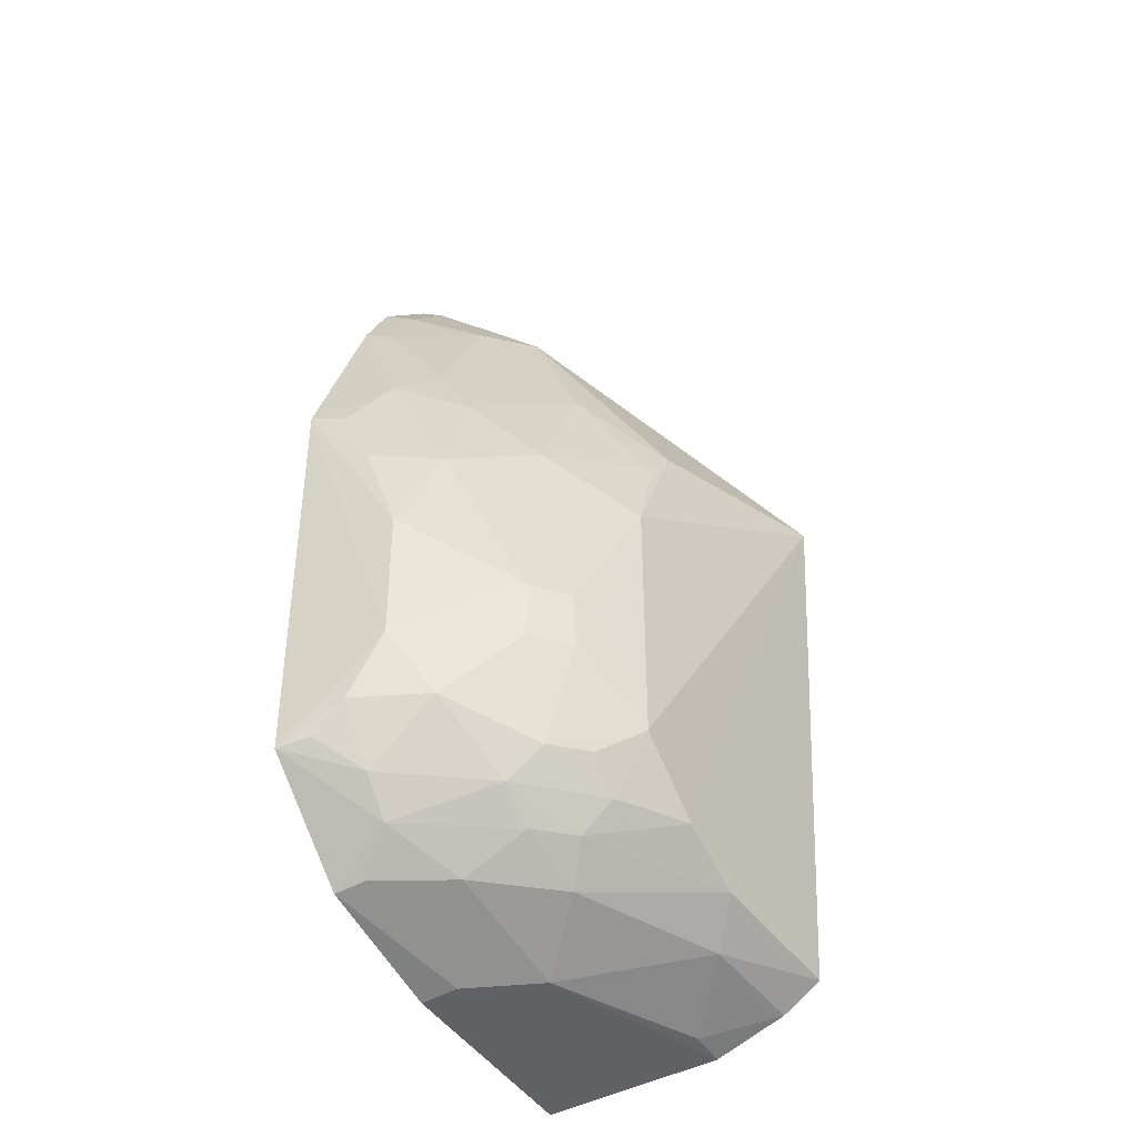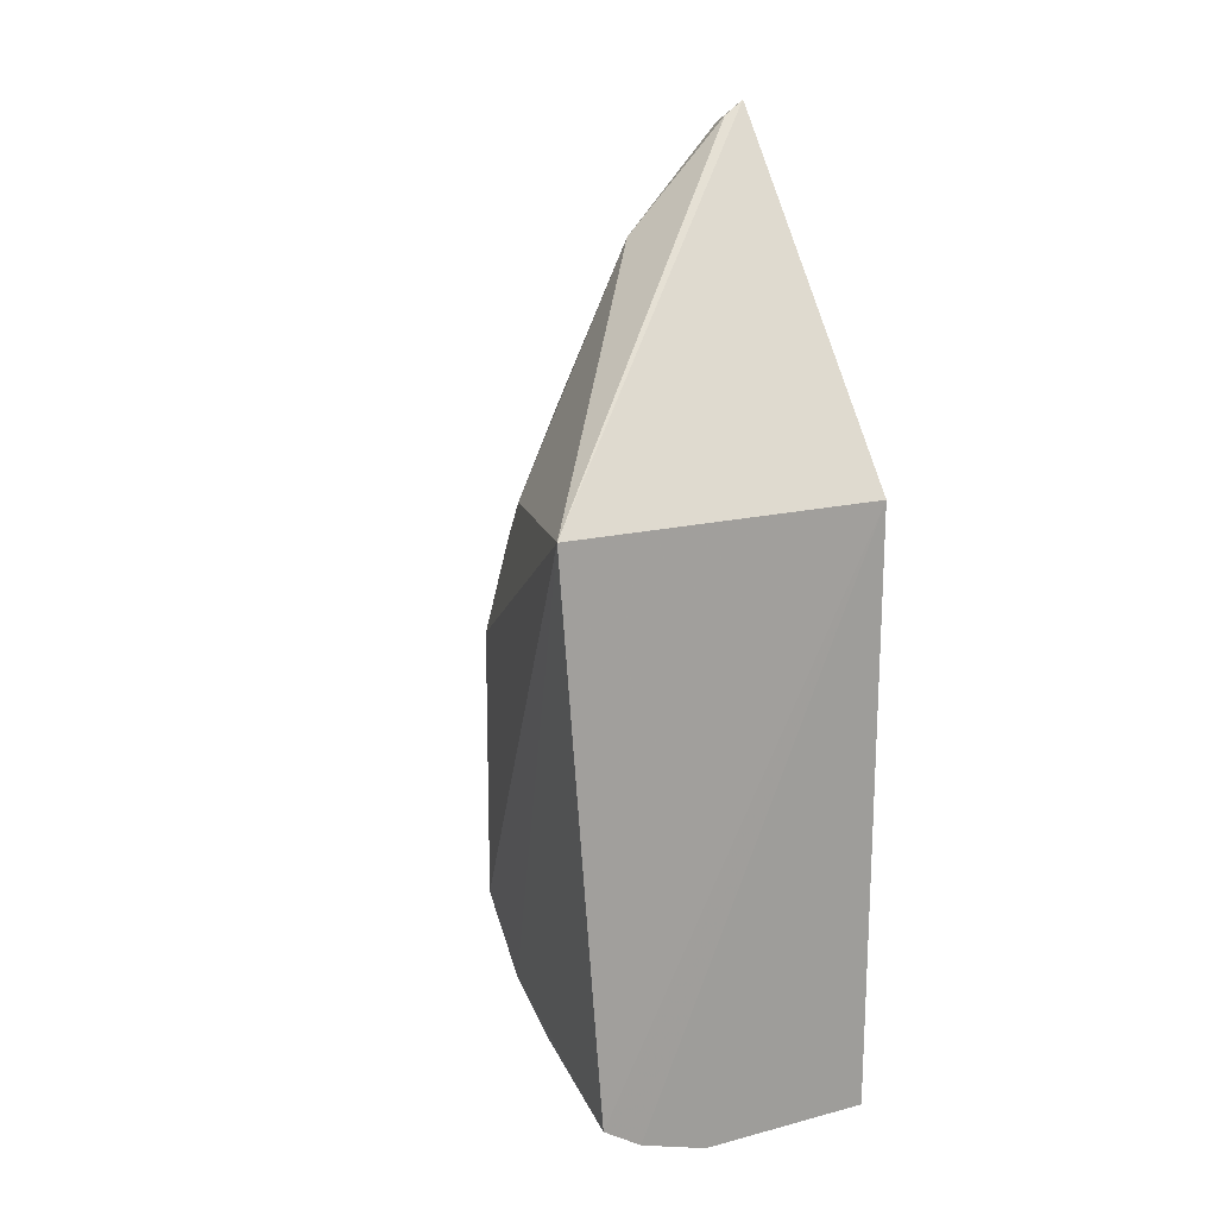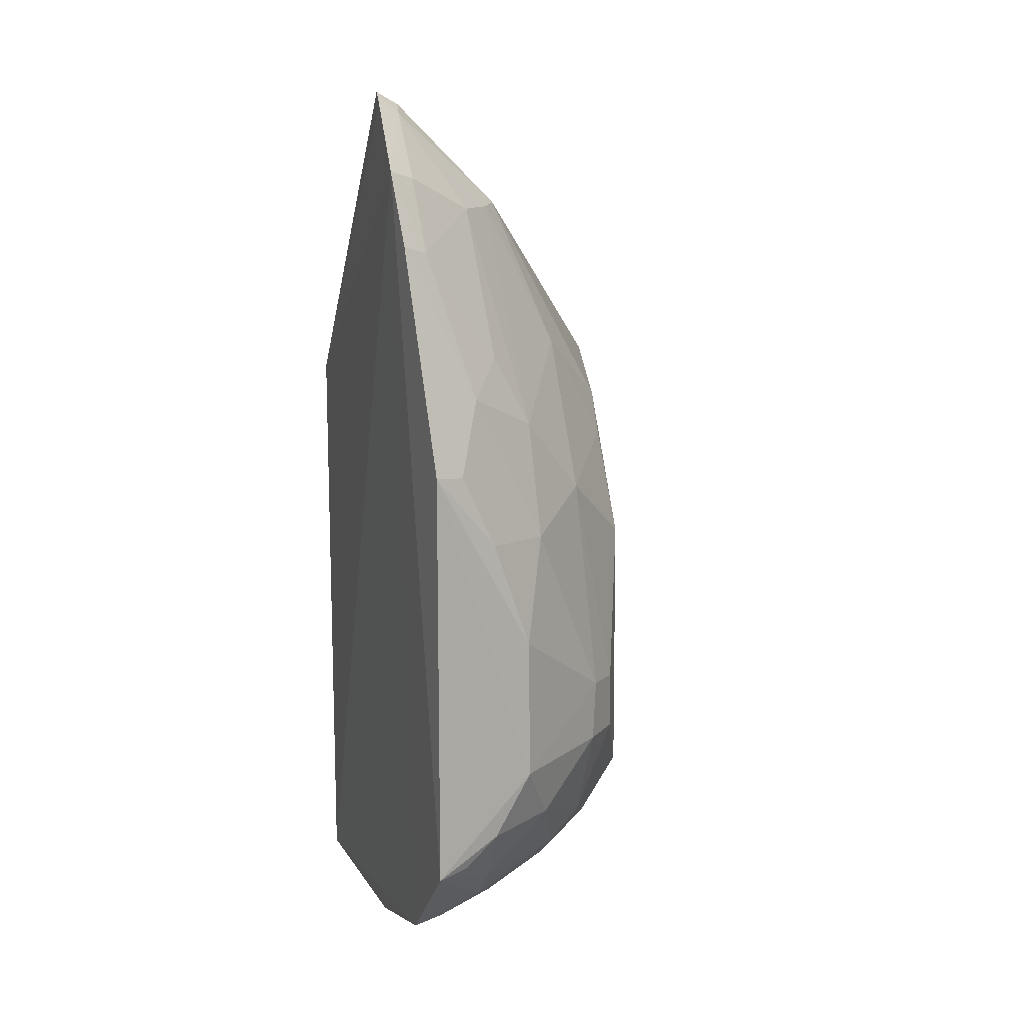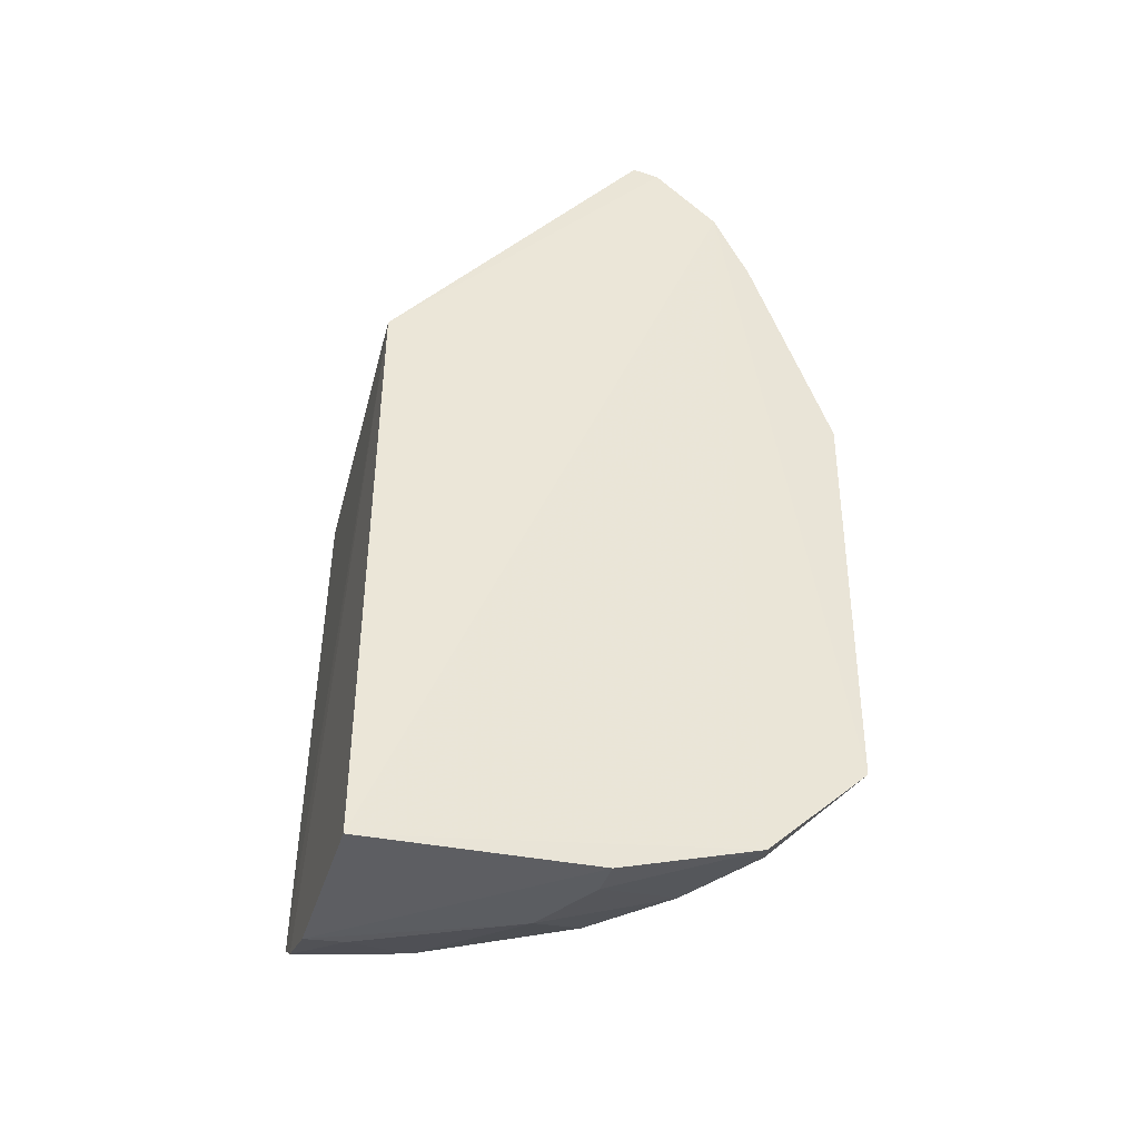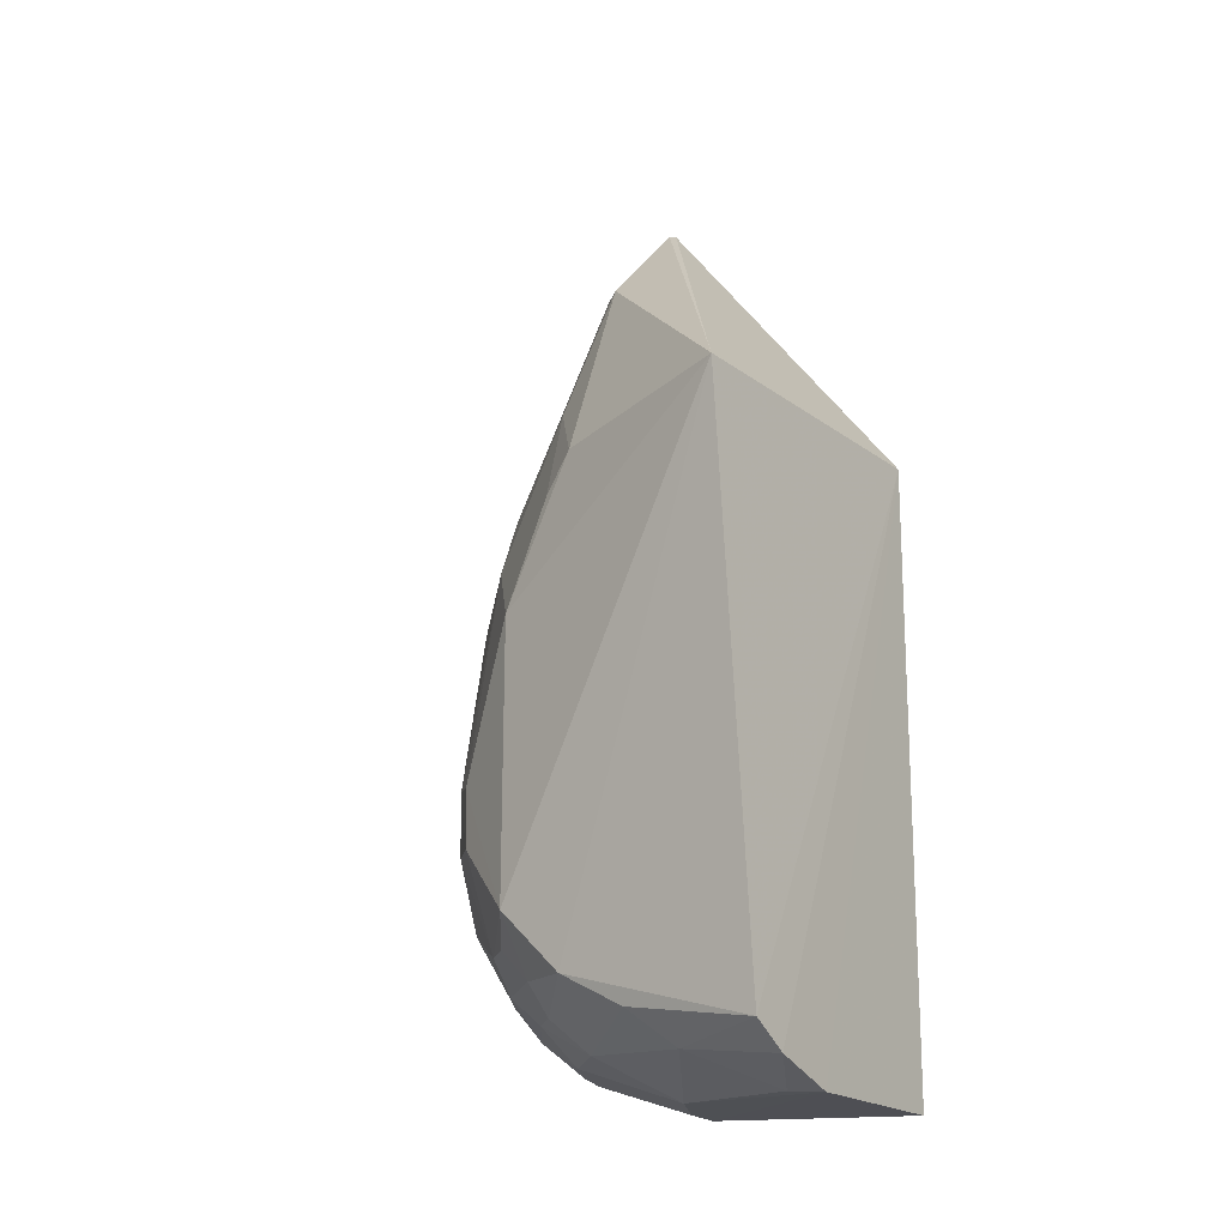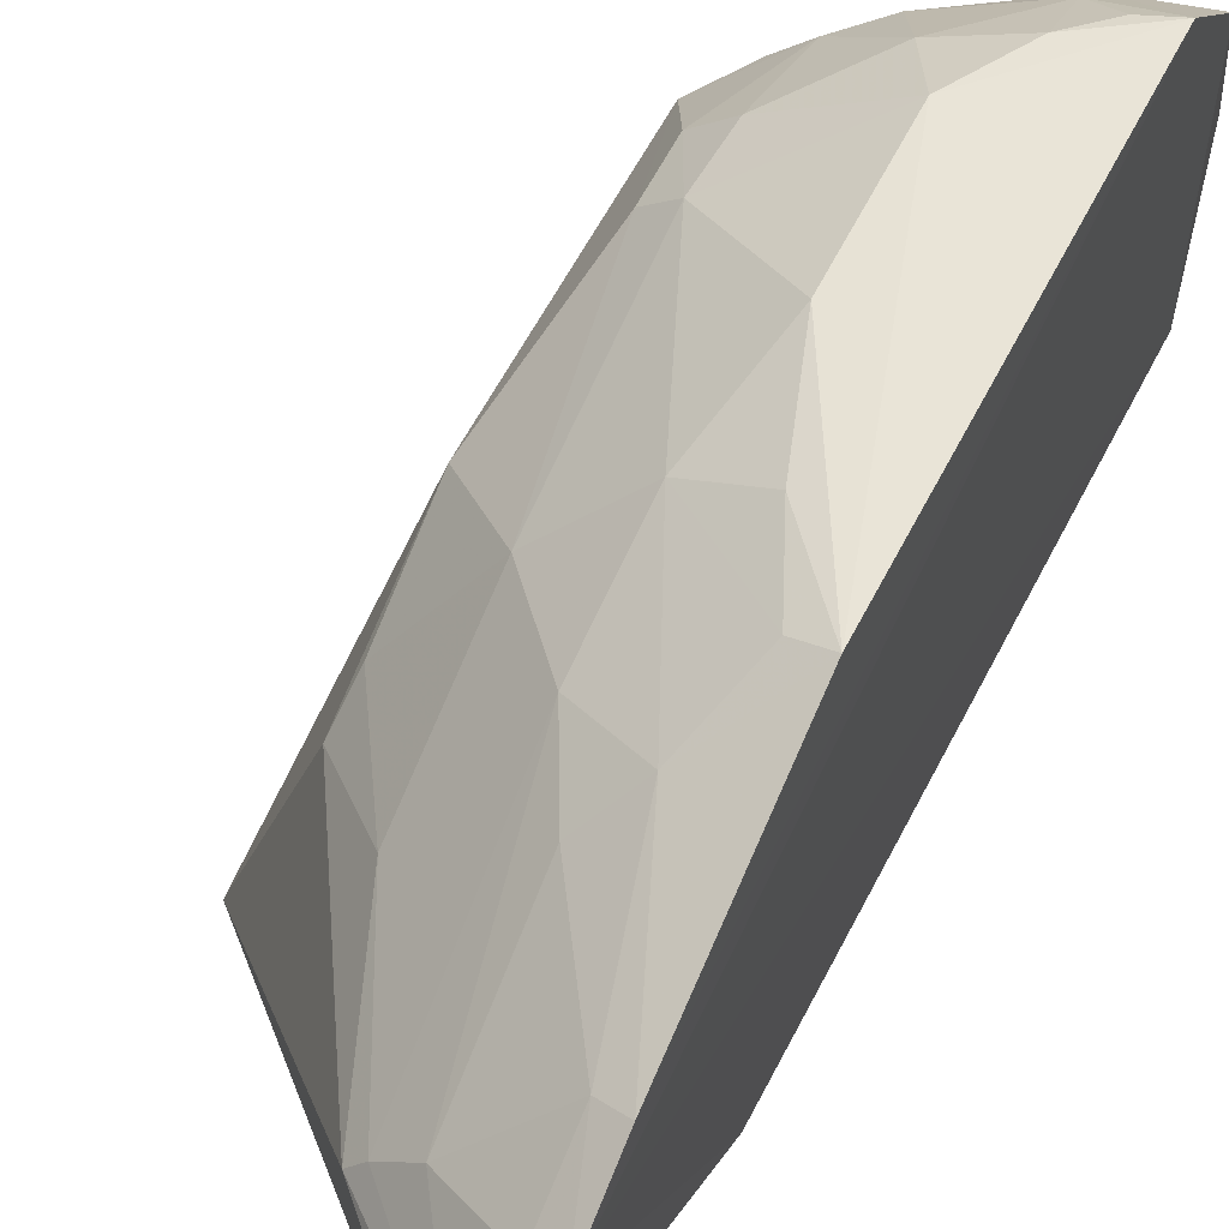
<metadata>
{"format":"obj","ext":"obj","renderer":"f3d","projection":"perspective","resolution":1024,"background":"white","views":[{"elev":-44.0,"azim":-150.0,"up":"+Z"},{"elev":18.8,"azim":-29.5,"up":"+Z"},{"elev":13.0,"azim":159.3,"up":"+Z"},{"elev":-41.6,"azim":74.6,"up":"+Z"},{"elev":-16.7,"azim":-55.3,"up":"+Z"},{"elev":58.8,"azim":27.0,"up":"+Y"}]}
</metadata>
<code>
v -0.008464 0.03337 0.0392
v -0.008257 0.03436 0.03877
v -0.02179 0.02334 0.02668
v -0.01308 0.03037 0.002589
v -0.00882 0.02306 0.002127
v -0.01658 0.03797 0.01415
v -0.01369 0.0329 0.03458
v -0.00882 0.02307 0.02637
v -0.008315 0.04121 0.007572
v -0.02031 0.02293 0.004515
v -0.009182 0.03406 0.03835
v -0.009454 0.03305 0.0387
v -0.01897 0.03234 0.02416
v -0.007974 0.03681 0.03611
v -0.00846 0.03728 0.003817
v -0.01595 0.02295 0.002465
v -0.01771 0.03389 0.006666
v -0.0135 0.03783 0.02575
v -0.01916 0.03118 0.02573
v -0.01181 0.03491 0.03446
v -0.008685 0.03192 0.002288
v -0.01827 0.02717 0.003906
v -0.01876 0.02291 0.003492
v -0.01252 0.03542 0.004112
v -0.0137 0.03937 0.009189
v -0.01922 0.03402 0.009041
v -0.01615 0.03367 0.02857
v -0.01618 0.03654 0.02266
v -0.008247 0.04142 0.02451
v -0.0192 0.03397 0.01989
v -0.01314 0.03359 0.03446
v -0.009046 0.03627 0.03583
v -0.01018 0.03191 0.002417
v -0.01593 0.02445 0.002565
v -0.01953 0.02856 0.005271
v -0.01543 0.03276 0.004197
v -0.01104 0.03817 0.005326
v -0.01641 0.03644 0.007839
v -0.01943 0.03131 0.0066
v -0.01345 0.03933 0.0213
v -0.01066 0.03929 0.02716
v -0.0124 0.04085 0.01156
v -0.01778 0.03679 0.01403
v -0.01506 0.03528 0.005454
v -0.00968 0.03712 0.004037
v -0.01105 0.03946 0.006712
v -0.01765 0.03514 0.0079
v -0.01644 0.03806 0.0117
v -0.01641 0.03392 0.005503
v -0.008053 0.03824 0.03325
v -0.012 0.03775 0.02859
v -0.009505 0.04088 0.02435
v -0.0109 0.04089 0.009022
v -0.01234 0.04086 0.0172
v -0.015 0.03671 0.006578
v -0.01783 0.03671 0.01169
v -0.009093 0.03777 0.03297
v -0.009606 0.04089 0.007831
v -0.01084 0.04092 0.02147
f 8 2 1
f 8 1 3
f 10 8 3
f 11 1 2
f 12 7 3
f 12 3 1
f 12 11 7
f 12 1 11
f 14 8 5
f 14 2 8
f 14 11 2
f 15 14 5
f 15 9 14
f 16 5 8
f 19 3 7
f 21 15 5
f 21 16 4
f 21 5 16
f 23 16 8
f 23 8 10
f 23 10 22
f 27 19 7
f 27 13 19
f 28 27 18
f 28 13 27
f 30 19 13
f 30 3 19
f 30 26 3
f 30 13 28
f 31 7 11
f 31 11 20
f 31 27 7
f 31 20 18
f 31 18 27
f 32 20 11
f 32 11 14
f 33 21 4
f 33 15 21
f 33 4 24
f 34 22 4
f 34 4 16
f 34 23 22
f 34 16 23
f 35 22 10
f 36 24 4
f 36 4 22
f 36 22 35
f 37 9 15
f 39 10 3
f 39 3 26
f 39 35 10
f 39 26 17
f 40 28 18
f 40 6 28
f 41 40 18
f 42 29 9
f 43 26 30
f 43 30 28
f 43 28 6
f 44 24 36
f 44 37 24
f 45 37 15
f 45 24 37
f 45 33 24
f 45 15 33
f 46 9 37
f 47 38 17
f 47 17 26
f 47 26 38
f 48 25 38
f 48 42 25
f 48 6 42
f 49 36 35
f 49 35 39
f 49 39 17
f 49 44 36
f 50 29 41
f 50 14 9
f 50 9 29
f 51 41 18
f 51 18 20
f 52 41 29
f 52 40 41
f 53 42 9
f 53 25 42
f 53 46 25
f 54 42 6
f 54 6 40
f 54 29 42
f 55 17 38
f 55 38 25
f 55 25 46
f 55 46 37
f 55 37 44
f 55 49 17
f 55 44 49
f 56 43 6
f 56 6 48
f 56 26 43
f 56 48 38
f 56 38 26
f 57 32 14
f 57 14 50
f 57 50 41
f 57 41 51
f 57 51 20
f 57 20 32
f 58 53 9
f 58 9 46
f 58 46 53
f 59 54 40
f 59 40 52
f 59 52 29
f 59 29 54

</code>
